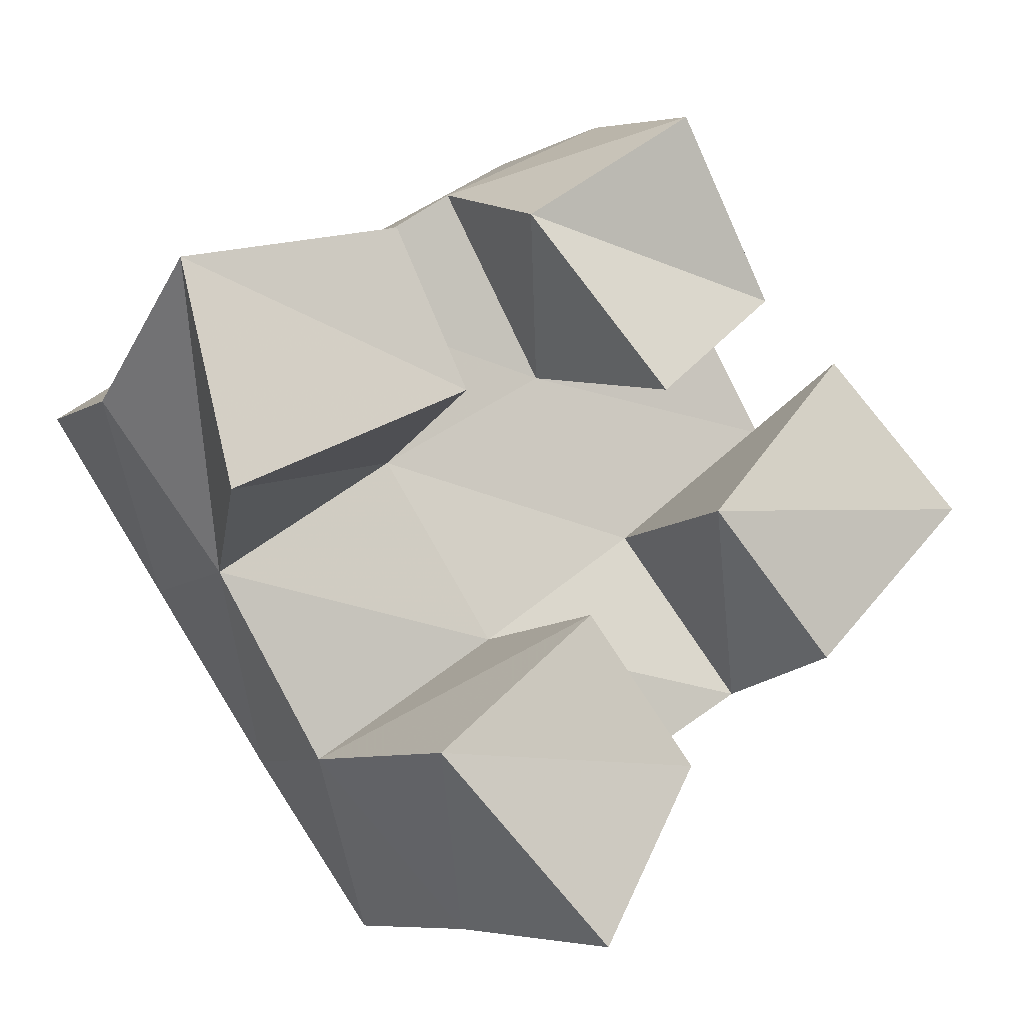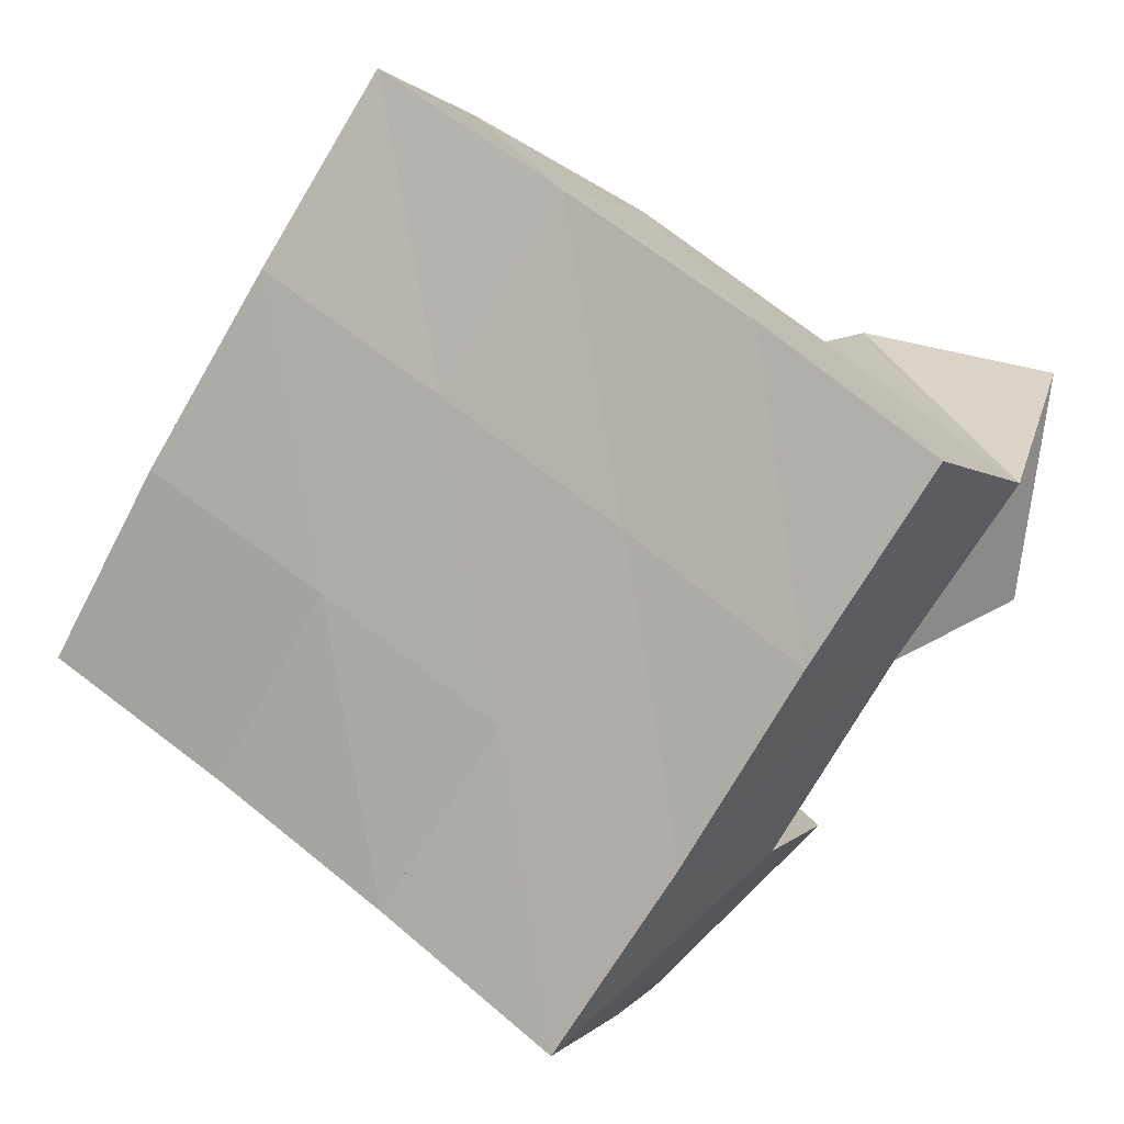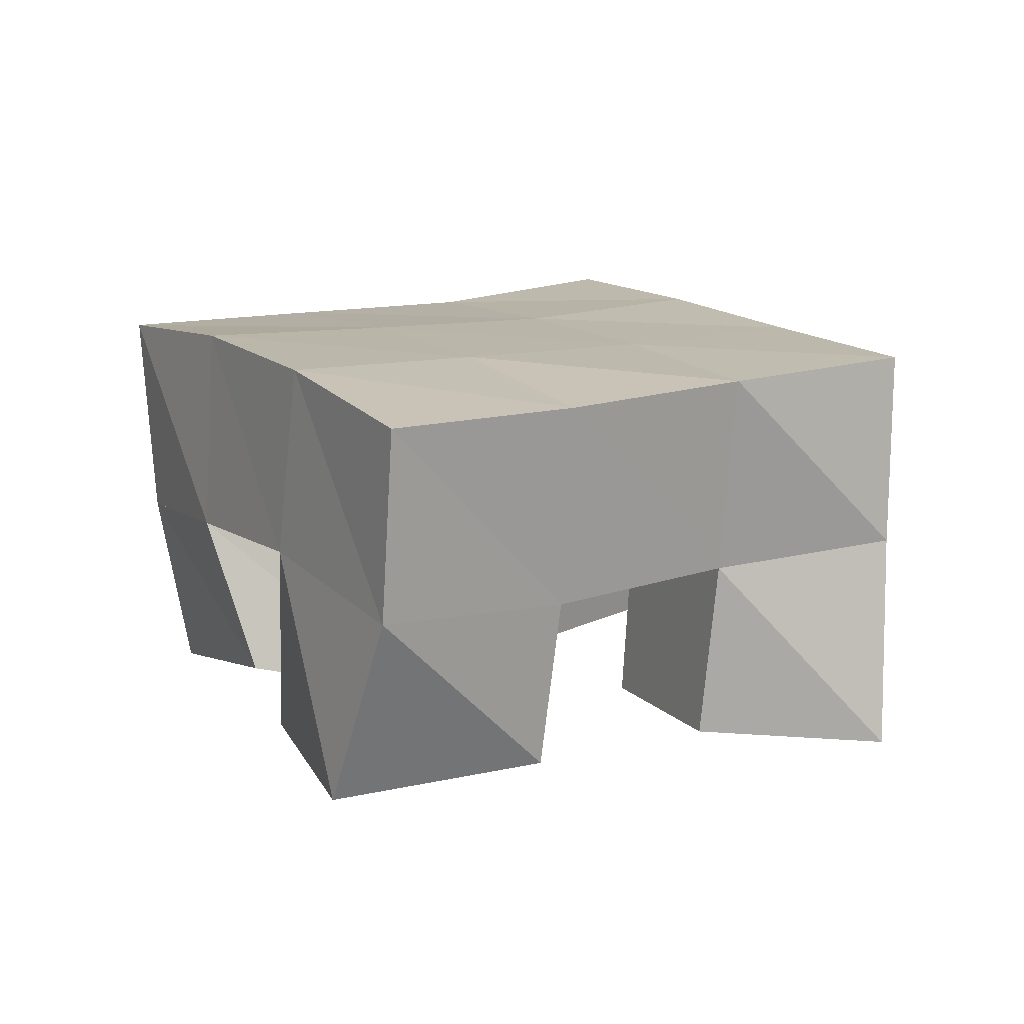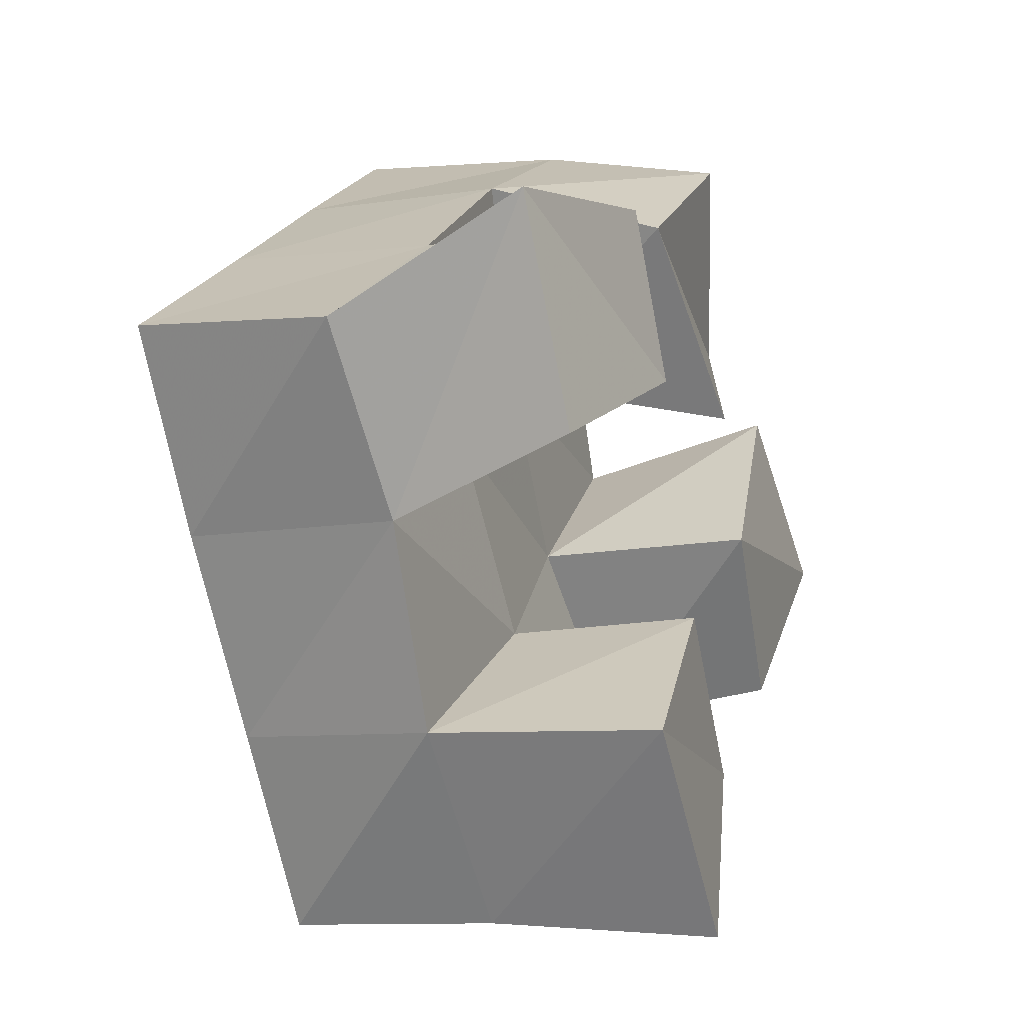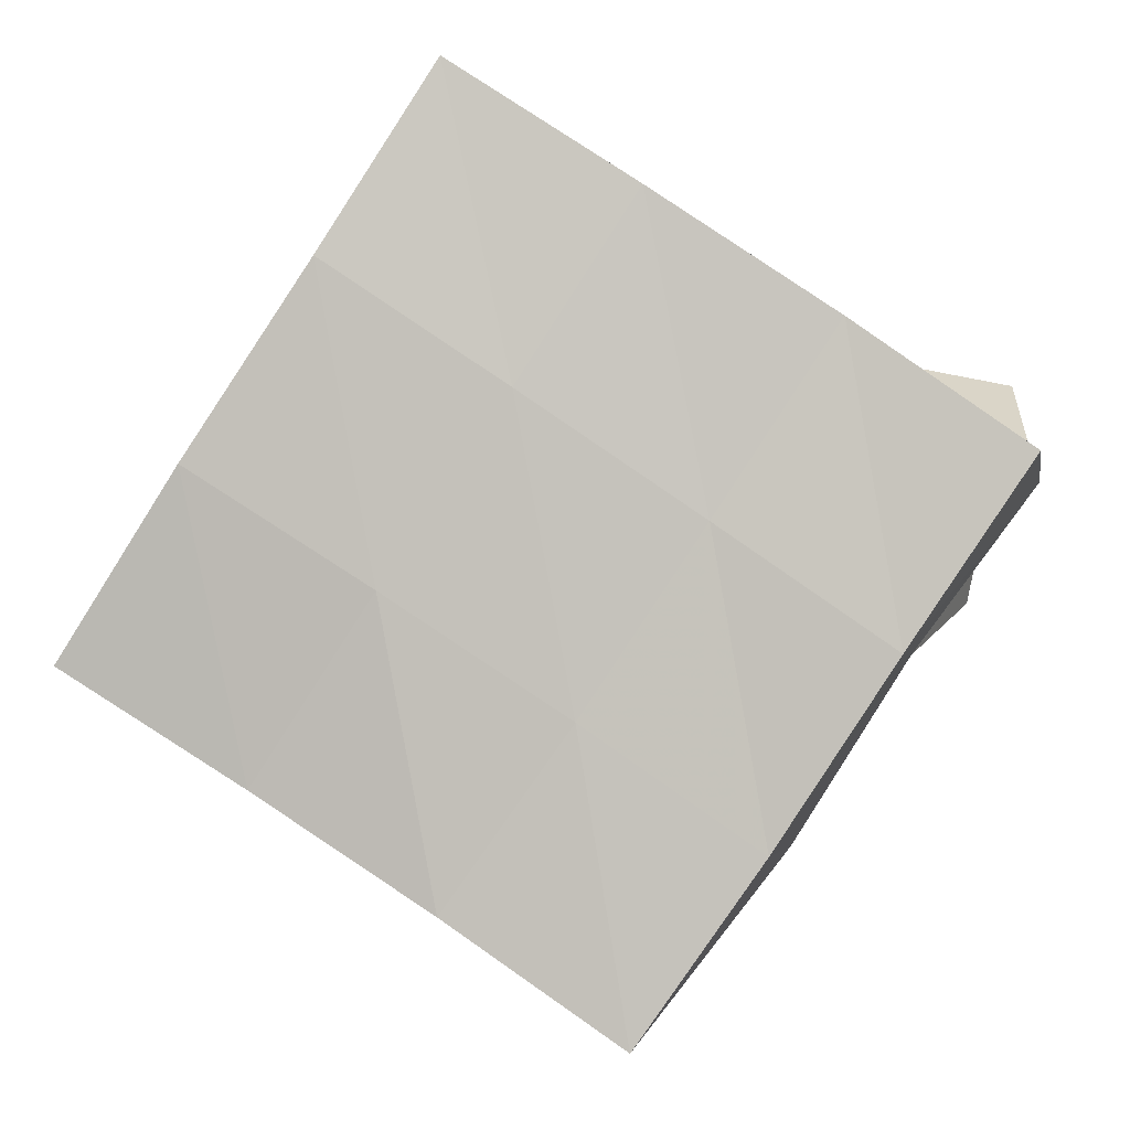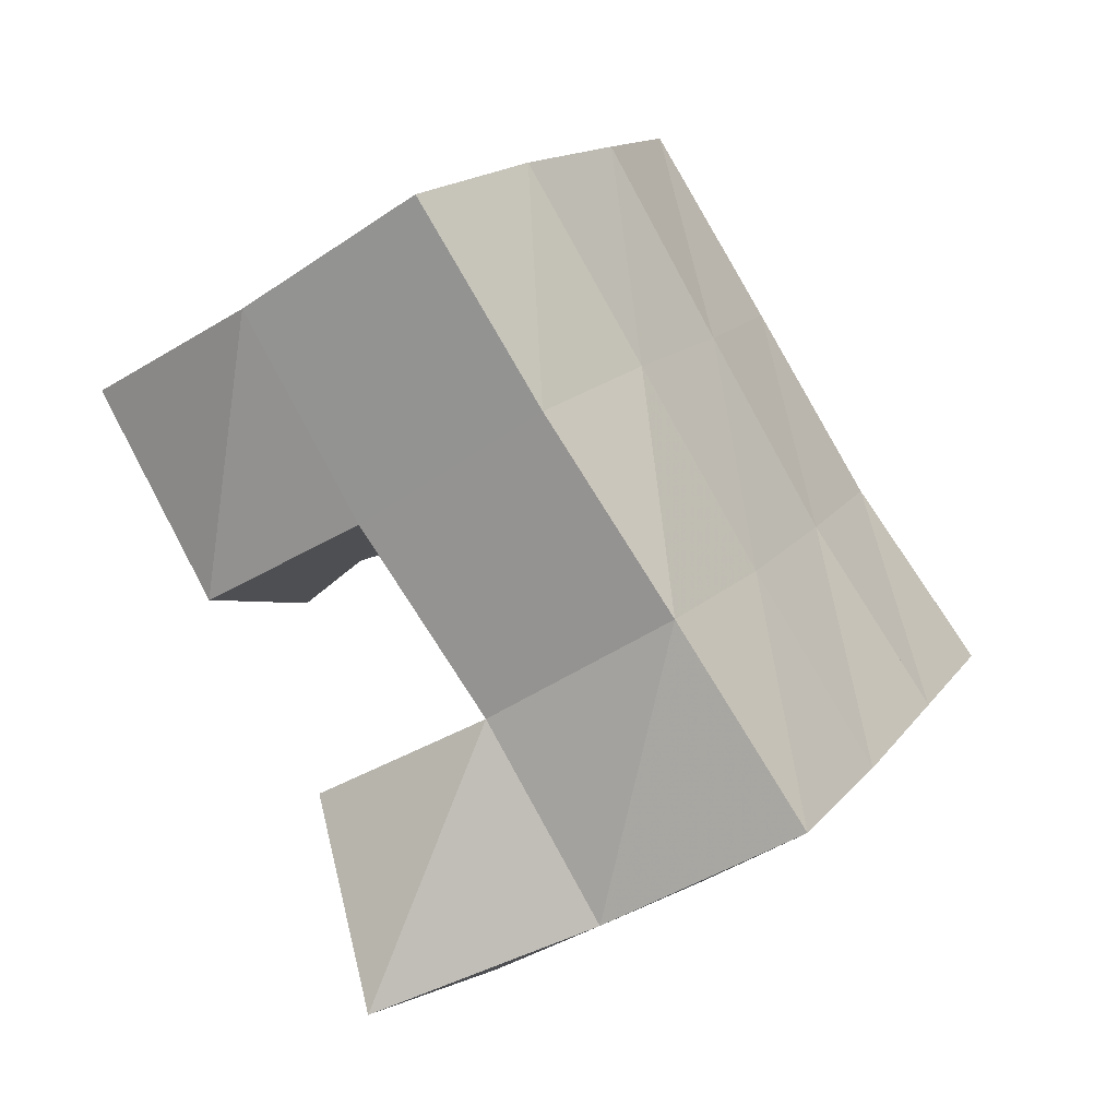
<metadata>
{"format":"obj","ext":"obj","renderer":"f3d","projection":"perspective","resolution":1024,"background":"white","views":[{"elev":-9.3,"azim":-28.5,"up":"+Z"},{"elev":2.2,"azim":-157.9,"up":"+Z"},{"elev":13.2,"azim":116.2,"up":"+Y"},{"elev":-14.0,"azim":-70.4,"up":"+Z"},{"elev":-0.4,"azim":-175.9,"up":"+Z"},{"elev":-50.2,"azim":126.7,"up":"+Z"}]}
</metadata>
<code>
v 1.727 0.1 0.5074
v 1.717 0.1519 0.5113
v 1.752 0.1044 0.5489
v 1.751 0.1486 0.5449
v 1.685 0.1004 0.5497
v 1.679 0.1539 0.551
v 1.725 0.1037 0.5828
v 1.722 0.1481 0.5813
v 1.744 0.1 0.637
v 1.739 0.1546 0.6498
v 1.782 0.1138 0.6662
v 1.782 0.1527 0.6807
v 1.711 0.1073 0.6772
v 1.711 0.1504 0.693
v 1.753 0.1049 0.7069
v 1.753 0.1486 0.7168
v 1.637 0.1056 0.6051
v 1.653 0.1518 0.5938
v 1.691 0.1 0.6314
v 1.696 0.1522 0.6236
v 1.626 0.1123 0.657
v 1.624 0.156 0.6325
v 1.674 0.1017 0.6674
v 1.669 0.1507 0.6633
v 1.791 0.104 0.5762
v 1.792 0.1459 0.5707
v 1.828 0.1 0.615
v 1.834 0.1485 0.5966
v 1.758 0.1 0.6091
v 1.765 0.154 0.6103
v 1.796 0.1043 0.6497
v 1.807 0.1547 0.6419
v 1.713 0.2 0.5119
v 1.754 0.198 0.5397
v 1.685 0.2012 0.5532
v 1.725 0.2002 0.5809
v 1.657 0.2033 0.5954
v 1.697 0.2009 0.6229
v 1.629 0.2037 0.6372
v 1.669 0.1996 0.6656
v 1.795 0.1958 0.566
v 1.767 0.2009 0.6085
v 1.738 0.2019 0.6509
v 1.711 0.1999 0.6934
v 1.837 0.1958 0.5923
v 1.809 0.2019 0.6352
v 1.78 0.2035 0.6787
v 1.753 0.2001 0.7208
f 1 2 4
f 3 1 4
f 2 6 8
f 4 2 8
f 6 5 7
f 8 6 7
f 5 1 3
f 7 5 3
f 8 7 3
f 4 8 3
f 2 1 5
f 6 2 5
f 9 10 12
f 11 9 12
f 10 14 16
f 12 10 16
f 14 13 15
f 16 14 15
f 13 9 11
f 15 13 11
f 16 15 11
f 12 16 11
f 10 9 13
f 14 10 13
f 17 18 20
f 19 17 20
f 18 22 24
f 20 18 24
f 22 21 23
f 24 22 23
f 21 17 19
f 23 21 19
f 24 23 19
f 20 24 19
f 18 17 21
f 22 18 21
f 25 26 28
f 27 25 28
f 26 30 32
f 28 26 32
f 30 29 31
f 32 30 31
f 29 25 27
f 31 29 27
f 32 31 27
f 28 32 27
f 26 25 29
f 30 26 29
f 2 33 34
f 4 2 34
f 33 35 36
f 34 33 36
f 35 6 8
f 36 35 8
f 6 2 4
f 8 6 4
f 36 8 4
f 34 36 4
f 33 2 6
f 35 33 6
f 6 35 36
f 8 6 36
f 35 37 38
f 36 35 38
f 37 18 20
f 38 37 20
f 18 6 8
f 20 18 8
f 38 20 8
f 36 38 8
f 35 6 18
f 37 35 18
f 18 37 38
f 20 18 38
f 37 39 40
f 38 37 40
f 39 22 24
f 40 39 24
f 22 18 20
f 24 22 20
f 40 24 20
f 38 40 20
f 37 18 22
f 39 37 22
f 4 34 41
f 26 4 41
f 34 36 42
f 41 34 42
f 36 8 30
f 42 36 30
f 8 4 26
f 30 8 26
f 42 30 26
f 41 42 26
f 34 4 8
f 36 34 8
f 8 36 42
f 30 8 42
f 36 38 43
f 42 36 43
f 38 20 10
f 43 38 10
f 20 8 30
f 10 20 30
f 43 10 30
f 42 43 30
f 36 8 20
f 38 36 20
f 20 38 43
f 10 20 43
f 38 40 44
f 43 38 44
f 40 24 14
f 44 40 14
f 24 20 10
f 14 24 10
f 44 14 10
f 43 44 10
f 38 20 24
f 40 38 24
f 26 41 45
f 28 26 45
f 41 42 46
f 45 41 46
f 42 30 32
f 46 42 32
f 30 26 28
f 32 30 28
f 46 32 28
f 45 46 28
f 41 26 30
f 42 41 30
f 30 42 46
f 32 30 46
f 42 43 47
f 46 42 47
f 43 10 12
f 47 43 12
f 10 30 32
f 12 10 32
f 47 12 32
f 46 47 32
f 42 30 10
f 43 42 10
f 10 43 47
f 12 10 47
f 43 44 48
f 47 43 48
f 44 14 16
f 48 44 16
f 14 10 12
f 16 14 12
f 48 16 12
f 47 48 12
f 43 10 14
f 44 43 14

</code>
